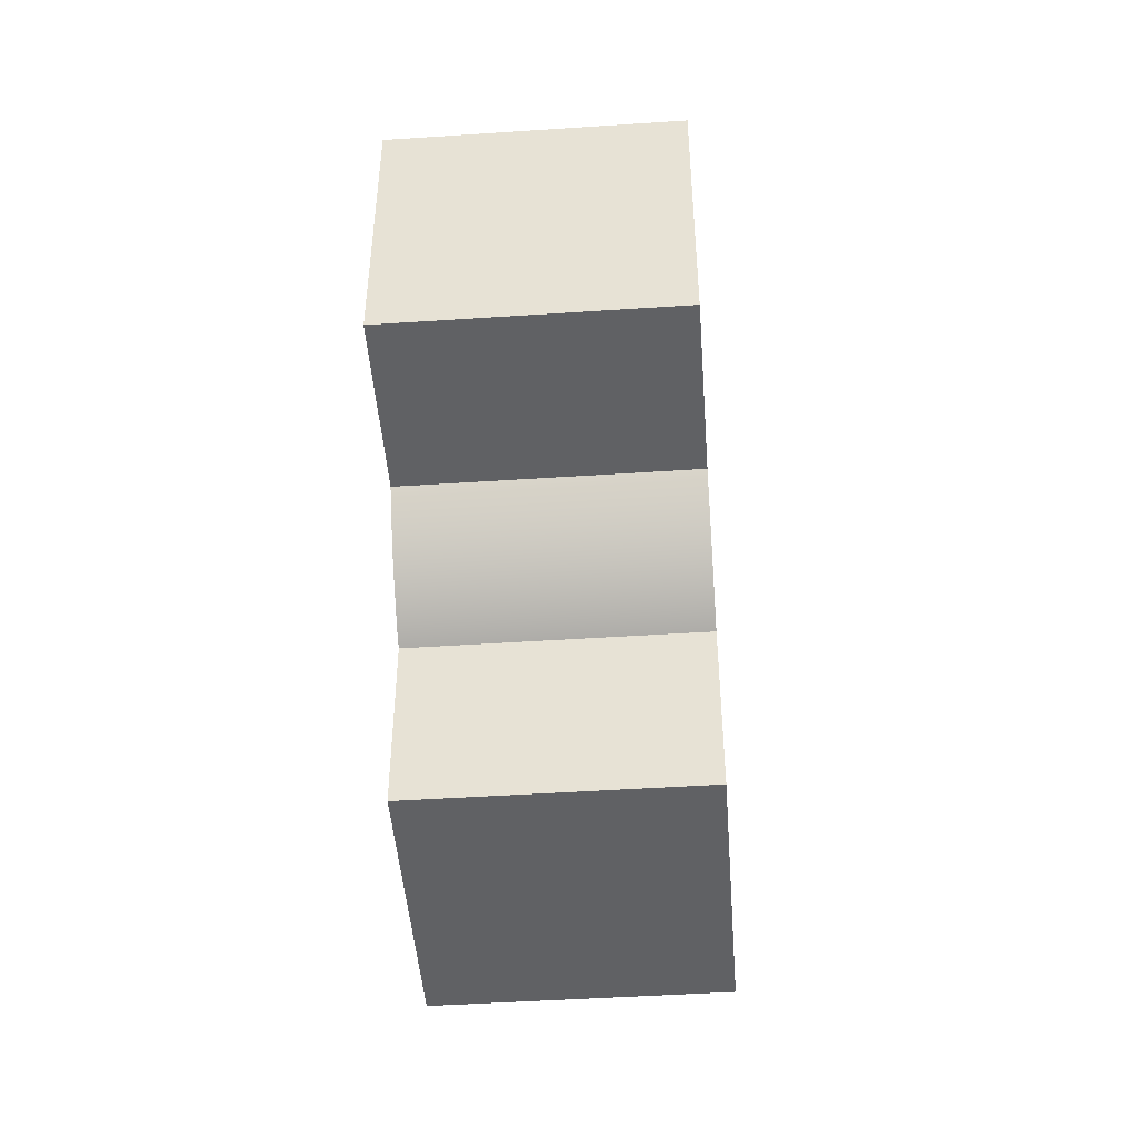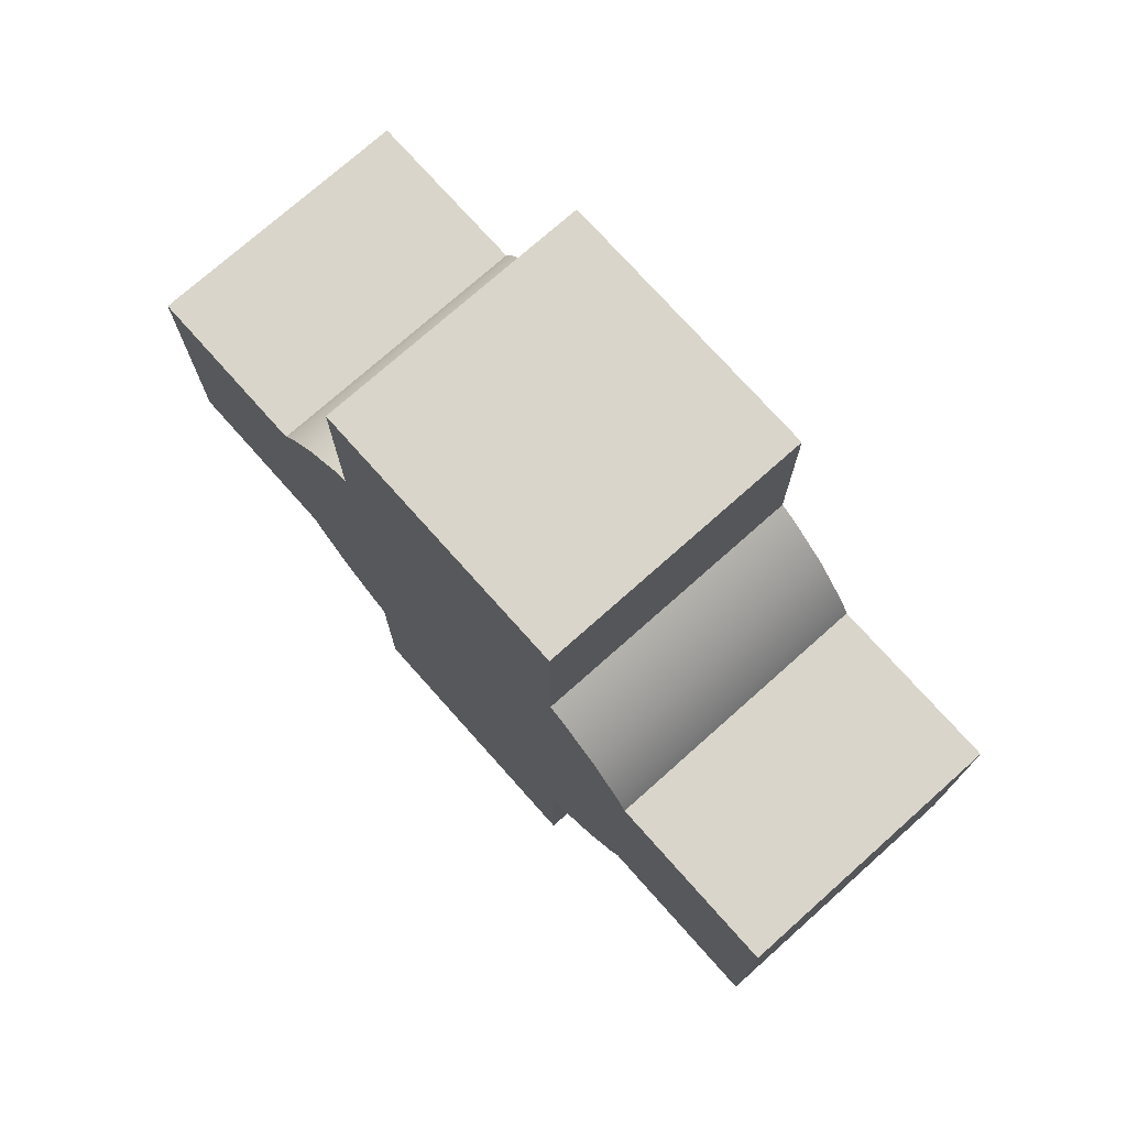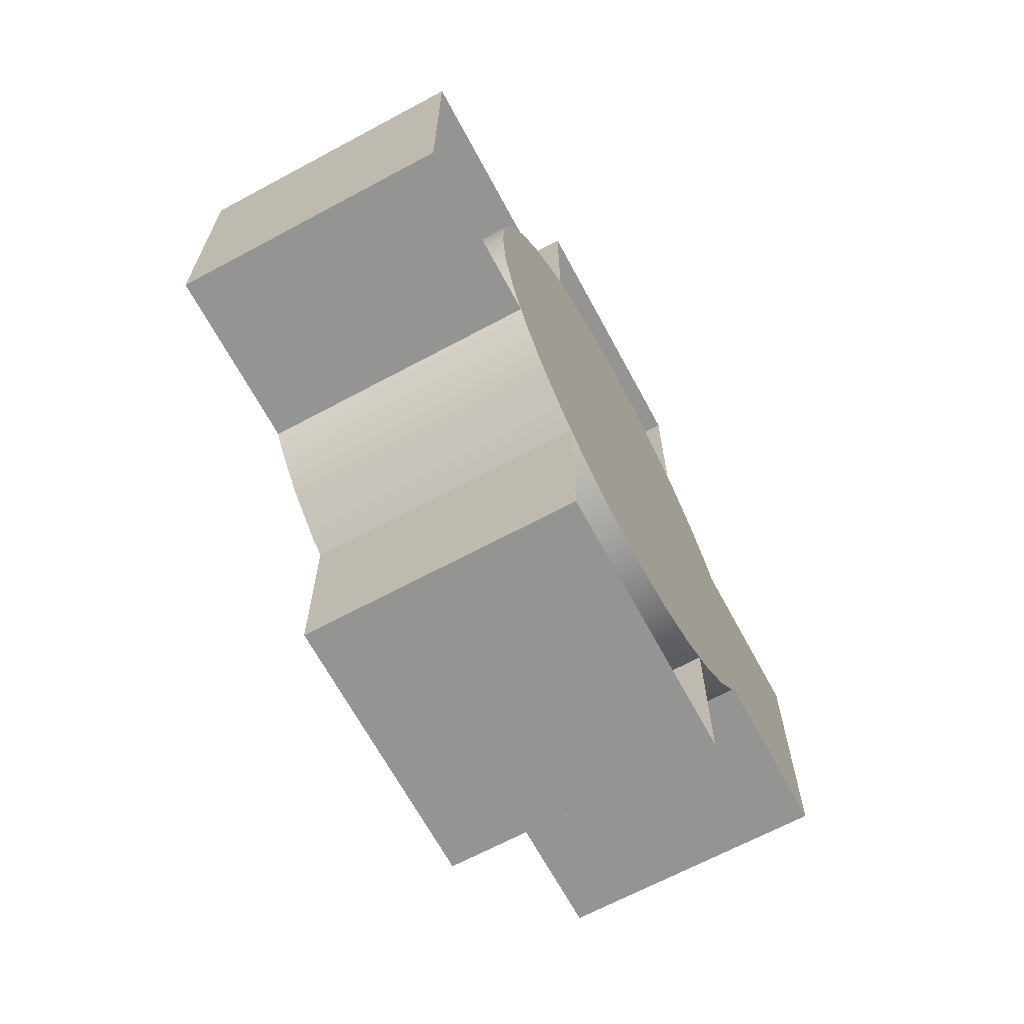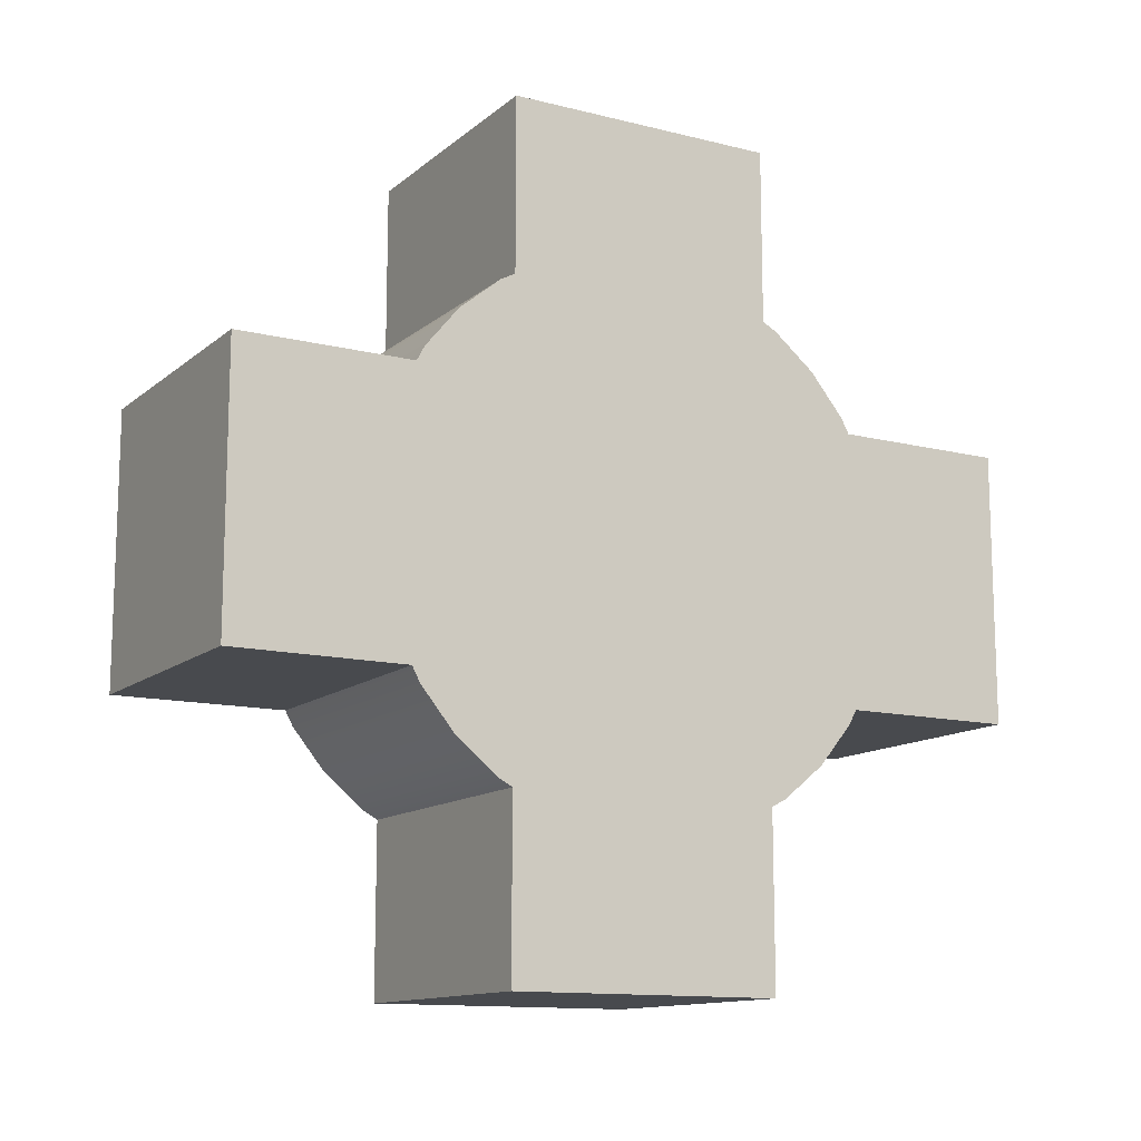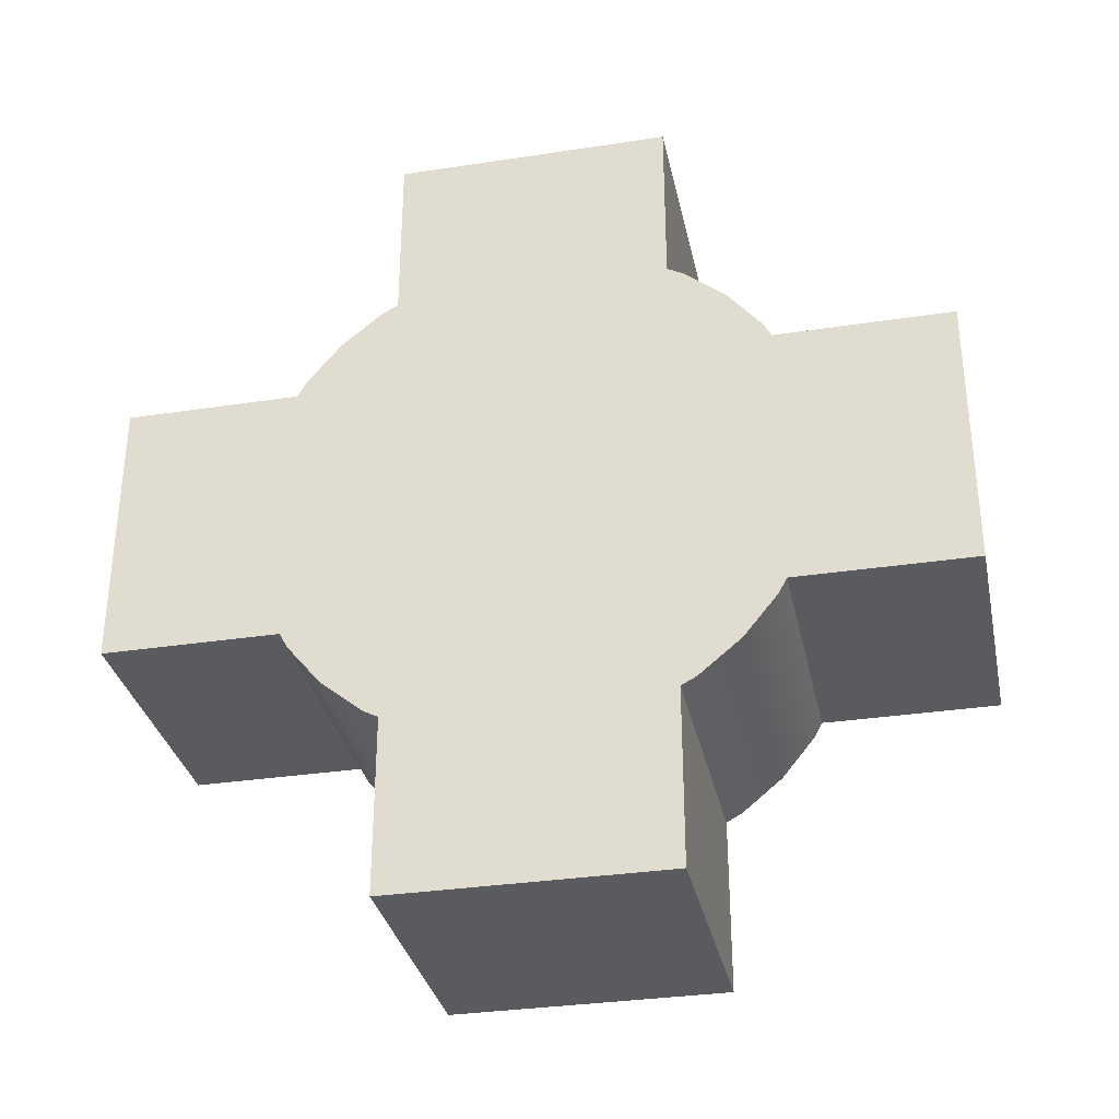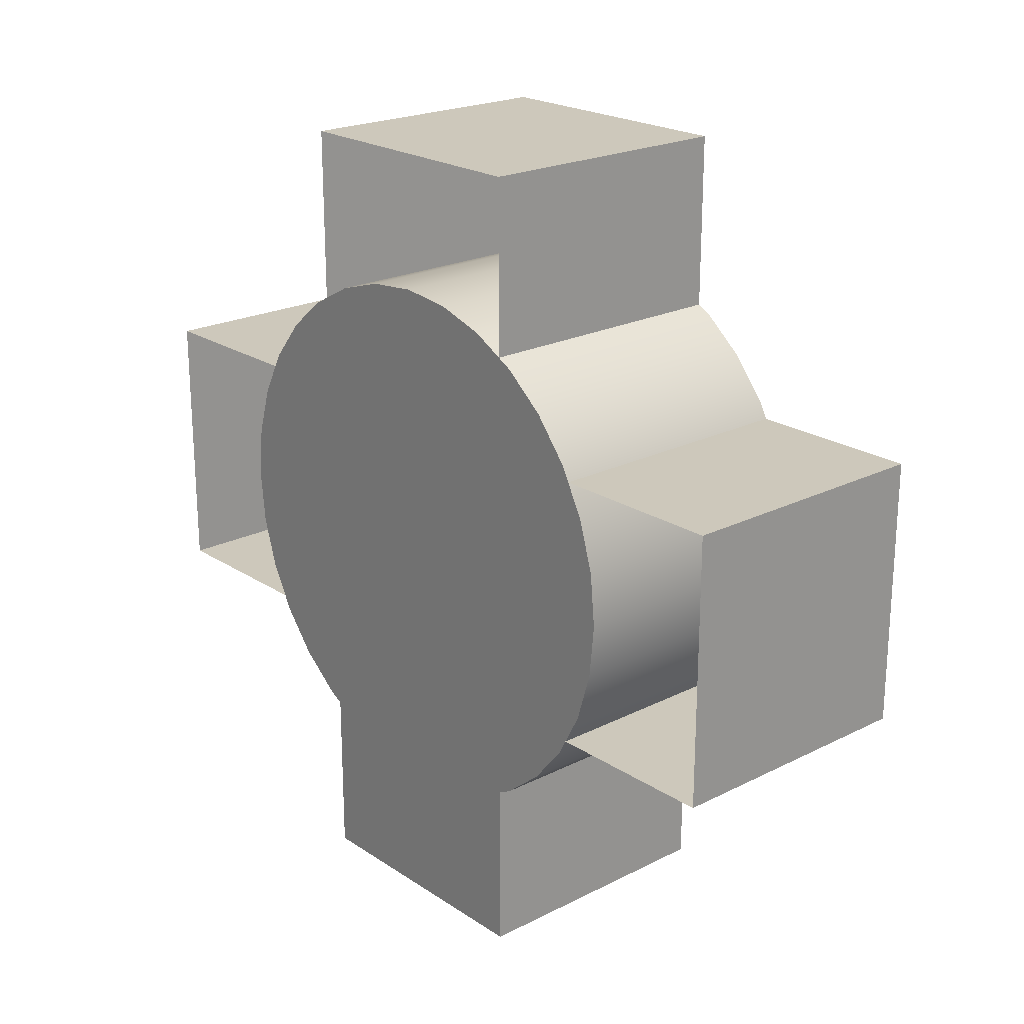
<metadata>
{"format":"obj","ext":"obj","renderer":"f3d","projection":"perspective","resolution":1024,"background":"white","views":[{"elev":-47.0,"azim":-175.7,"up":"+Y"},{"elev":74.6,"azim":138.3,"up":"+Z"},{"elev":-66.9,"azim":-151.7,"up":"+Z"},{"elev":-12.8,"azim":60.1,"up":"+Z"},{"elev":-32.8,"azim":101.9,"up":"+Z"},{"elev":21.8,"azim":-41.3,"up":"+Y"}]}
</metadata>
<code>
g _Combined_AutoVis33_0
v -0.5 0.7071 -0.7071
v -0.5 0.5556 -0.8315
v 0.5 0.5556 -0.8315
v 0.5 0.7071 -0.7071
v -0.5 0.8315 -0.5556
v 0.5 0.8315 -0.5556
v -0.5 0.9239 -0.3827
v 0.5 0.9239 -0.3827
v -0.5 0.9808 -0.1951
v -0.5 0.9239 -0.3827
v 0.5 0.9239 -0.3827
v 0.5 0.9808 -0.1951
v -0.5 1 -3.019e-07
v 0.5 1 -4.211e-07
v -0.5 0.9808 0.1951
v 0.5 0.9808 0.1951
v 0.5 0.3827 -0.9239
v -0.5 0.3827 -0.9239
v 0.5 0.1951 -0.9808
v -0.5 0.1951 -0.9808
v 0.5 4.681e-13 -1
v -0.5 0.1951 -0.9808
v -0.5 4.681e-13 -1
v 0.5 4.681e-13 -1
v -0.5 4.681e-13 -1
v 0.5 -0.1951 -0.9808
v 0.5 4.681e-13 -1
v -0.5 -0.1951 -0.9808
v 0.5 -0.3827 -0.9239
v -0.5 -0.3827 -0.9239
v 0.5 -0.5556 -0.8315
v -0.5 -0.5556 -0.8315
v 0.5 -0.7071 -0.7071
v -0.5 -0.7071 -0.7071
v 0.5 -0.8315 -0.5556
v -0.5 -0.8315 -0.5556
v 0.5 -0.9239 -0.3827
v -0.5 -0.9239 -0.3827
v 0.5 -0.9808 -0.1951
v -0.5 -0.9808 -0.1951
v 0.5 -1 -4.211e-07
v -0.5 -1 -3.019e-07
v 0.5 -0.9808 0.1951
v -0.5 -0.9808 0.1951
v -0.5 -0.9808 0.1951
v 0.5 -0.9239 0.3827
v 0.5 -0.9808 0.1951
v -0.5 -0.9239 0.3827
v 0.5 -0.8315 0.5556
v -0.5 -0.8315 0.5556
v 0.5 -0.7071 0.7071
v -0.5 -0.7071 0.7071
v 0.5 -0.5556 0.8315
v -0.5 -0.5556 0.8315
v 0.5 -0.3827 0.9239
v -0.5 -0.3827 0.9239
v 0.5 -0.1951 0.9808
v -0.5 -0.1951 0.9808
v 0.5 4.681e-13 1
v -0.5 4.681e-13 1
v -0.5 4.681e-13 1
v 0.5 0.1951 0.9808
v 0.5 4.681e-13 1
v -0.5 0.1951 0.9808
v 0.5 0.3827 0.9239
v -0.5 0.3827 0.9239
v 0.5 0.5556 0.8315
v -0.5 0.5556 0.8315
v 0.5 0.7071 0.7071
v -0.5 0.7071 0.7071
v 0.5 0.8315 0.5556
v -0.5 0.8315 0.5556
v 0.5 0.9239 0.3827
v -0.5 0.9239 0.3827
v 0.5 0.9808 -0.1951
v 0.5 0.9808 0.1951
v 0.5 1 -4.211e-07
v 0.5 0.9239 0.3827
v 0.5 0.9239 -0.3827
v 0.5 0.8315 0.5556
v 0.5 0.8315 -0.5556
v 0.5 0.7071 0.7071
v 0.5 0.7071 -0.7071
v 0.5 0.5556 0.8315
v 0.5 0.5556 -0.8315
v 0.5 0.3827 0.9239
v 0.5 0.3827 -0.9239
v 0.5 0.1951 0.9808
v 0.5 0.1951 -0.9808
v 0.5 4.681e-13 1
v 0.5 4.681e-13 -1
v 0.5 -0.1951 0.9808
v 0.5 -0.1951 -0.9808
v 0.5 -0.3827 0.9239
v 0.5 -0.3827 -0.9239
v 0.5 -0.5556 0.8315
v 0.5 -0.5556 -0.8315
v 0.5 -0.7071 0.7071
v 0.5 -0.7071 -0.7071
v 0.5 -0.8315 0.5556
v 0.5 -0.8315 -0.5556
v 0.5 -0.9239 0.3827
v 0.5 -0.9239 -0.3827
v 0.5 -0.9808 0.1951
v 0.5 -0.9808 -0.1951
v 0.5 -1 -4.211e-07
v -0.5 1 -3.019e-07
v -0.5 0.9808 0.1951
v -0.5 0.9808 -0.1951
v -0.5 0.9239 0.3827
v -0.5 0.9239 -0.3827
v -0.5 0.8315 0.5556
v -0.5 0.8315 -0.5556
v -0.5 0.7071 0.7071
v -0.5 0.7071 -0.7071
v -0.5 0.5556 0.8315
v -0.5 0.5556 -0.8315
v -0.5 0.3827 0.9239
v -0.5 0.3827 -0.9239
v -0.5 0.1951 0.9808
v -0.5 0.1951 -0.9808
v -0.5 4.681e-13 1
v -0.5 4.681e-13 -1
v -0.5 -0.1951 0.9808
v -0.5 -0.1951 -0.9808
v -0.5 -0.3827 0.9239
v -0.5 -0.3827 -0.9239
v -0.5 -0.5556 0.8315
v -0.5 -0.5556 -0.8315
v -0.5 -0.7071 0.7071
v -0.5 -0.7071 -0.7071
v -0.5 -0.8315 0.5556
v -0.5 -0.8315 -0.5556
v -0.5 -0.9239 0.3827
v -0.5 -0.9239 -0.3827
v -0.5 -0.9808 0.1951
v -0.5 -0.9808 -0.1951
v -0.5 -1 -3.019e-07
v 0.5 0.5 0.5
v 0.5 -0.5 0.5
v 0.5 -0.5 1.5
v 0.5 0.5 1.5
v 0.5 1.5 -0.5
v 0.5 0.5 -0.5
v 0.5 0.5 0.5
v 0.5 1.5 0.5
v 0.5 0.5 1.5
v -0.5 0.5 1.5
v -0.5 0.5 0.5
v 0.5 0.5 0.5
v -0.5 0.5 0.5
v -0.5 1.5 0.5
v 0.5 1.5 0.5
v 0.5 0.5 0.5
v -0.5 -0.5 -1.5
v -0.5 -0.5 -0.5
v 0.5 -0.5 -0.5
v 0.5 -0.5 -1.5
v 0.5 -0.5 1.5
v 0.5 -0.5 0.5
v -0.5 -0.5 0.5
v -0.5 -0.5 1.5
v 0.5 -0.5 1.5
v -0.5 -0.5 1.5
v -0.5 0.5 1.5
v 0.5 0.5 1.5
v 0.5 -1.5 0.5
v 0.5 -1.5 -0.5
v -0.5 -1.5 -0.5
v -0.5 -1.5 0.5
v -0.5 -0.5 0.5
v 0.5 -0.5 0.5
v 0.5 -1.5 0.5
v -0.5 -1.5 0.5
v -0.5 -1.5 -0.5
v -0.5 -0.5 -0.5
v -0.5 -0.5 0.5
v -0.5 -1.5 0.5
v 0.5 0.5 -1.5
v 0.5 -0.5 -1.5
v 0.5 -0.5 -0.5
v 0.5 0.5 -0.5
v -0.5 -0.5 -1.5
v 0.5 -0.5 -1.5
v 0.5 0.5 -1.5
v -0.5 0.5 -1.5
v 0.5 0.5 -1.5
v 0.5 0.5 -0.5
v -0.5 0.5 -0.5
v -0.5 0.5 -1.5
v -0.5 -1.5 -0.5
v 0.5 -1.5 -0.5
v 0.5 -0.5 -0.5
v -0.5 -0.5 -0.5
v 0.5 1.5 0.5
v -0.5 1.5 0.5
v -0.5 1.5 -0.5
v 0.5 1.5 -0.5
v 0.5 -0.5 -0.5
v 0.5 -1.5 -0.5
v 0.5 -1.5 0.5
v 0.5 -0.5 0.5
v 0.5 0.5 -0.5
v 0.5 1.5 -0.5
v -0.5 1.5 -0.5
v -0.5 0.5 -0.5
g _Combined_AutoVis33_0_0
f 3 2 1
f 4 3 1
f 4 1 5
f 6 4 5
f 6 5 7
f 8 6 7
f 11 10 9
f 12 11 9
f 12 9 13
f 14 12 13
f 13 15 14
f 15 16 14
f 3 17 2
f 17 18 2
f 17 19 18
f 19 20 18
f 19 21 20
f 24 23 22
f 27 26 25
f 26 28 25
f 26 29 28
f 29 30 28
f 29 31 30
f 31 32 30
f 31 33 32
f 33 34 32
f 33 35 34
f 35 36 34
f 35 37 36
f 37 38 36
f 37 39 38
f 39 40 38
f 39 41 40
f 41 42 40
f 41 43 42
f 43 44 42
f 47 46 45
f 46 48 45
f 46 49 48
f 49 50 48
f 49 51 50
f 51 52 50
f 51 53 52
f 53 54 52
f 53 55 54
f 55 56 54
f 55 57 56
f 57 58 56
f 57 59 58
f 59 60 58
f 63 62 61
f 62 64 61
f 62 65 64
f 65 66 64
f 65 67 66
f 67 68 66
f 67 69 68
f 69 70 68
f 69 71 70
f 71 72 70
f 71 73 72
f 73 74 72
f 73 16 74
f 16 15 74
f 77 76 75
f 76 78 75
f 78 79 75
f 80 79 78
f 81 79 80
f 82 81 80
f 83 81 82
f 84 83 82
f 85 83 84
f 86 85 84
f 87 85 86
f 88 87 86
f 89 87 88
f 90 89 88
f 91 89 90
f 92 91 90
f 93 91 92
f 94 93 92
f 95 93 94
f 96 95 94
f 97 95 96
f 98 97 96
f 99 97 98
f 100 99 98
f 101 99 100
f 102 101 100
f 103 101 102
f 104 103 102
f 105 103 104
f 106 105 104
f 109 108 107
f 110 108 109
f 111 110 109
f 112 110 111
f 113 112 111
f 114 112 113
f 115 114 113
f 116 114 115
f 117 116 115
f 118 116 117
f 119 118 117
f 120 118 119
f 121 120 119
f 122 120 121
f 123 122 121
f 124 122 123
f 125 124 123
f 126 124 125
f 127 126 125
f 128 126 127
f 129 128 127
f 130 128 129
f 131 130 129
f 132 130 131
f 133 132 131
f 134 132 133
f 135 134 133
f 136 134 135
f 137 136 135
f 138 136 137
f 141 140 139
f 142 141 139
f 145 144 143
f 146 145 143
f 149 148 147
f 150 149 147
f 153 152 151
f 154 153 151
f 157 156 155
f 158 157 155
f 161 160 159
f 162 161 159
f 165 164 163
f 166 165 163
f 169 168 167
f 170 169 167
f 173 172 171
f 174 173 171
f 177 176 175
f 178 177 175
f 181 180 179
f 182 181 179
f 185 184 183
f 186 185 183
f 189 188 187
f 190 189 187
f 193 192 191
f 194 193 191
f 197 196 195
f 198 197 195
f 201 200 199
f 202 201 199
f 205 204 203
f 206 205 203

</code>
